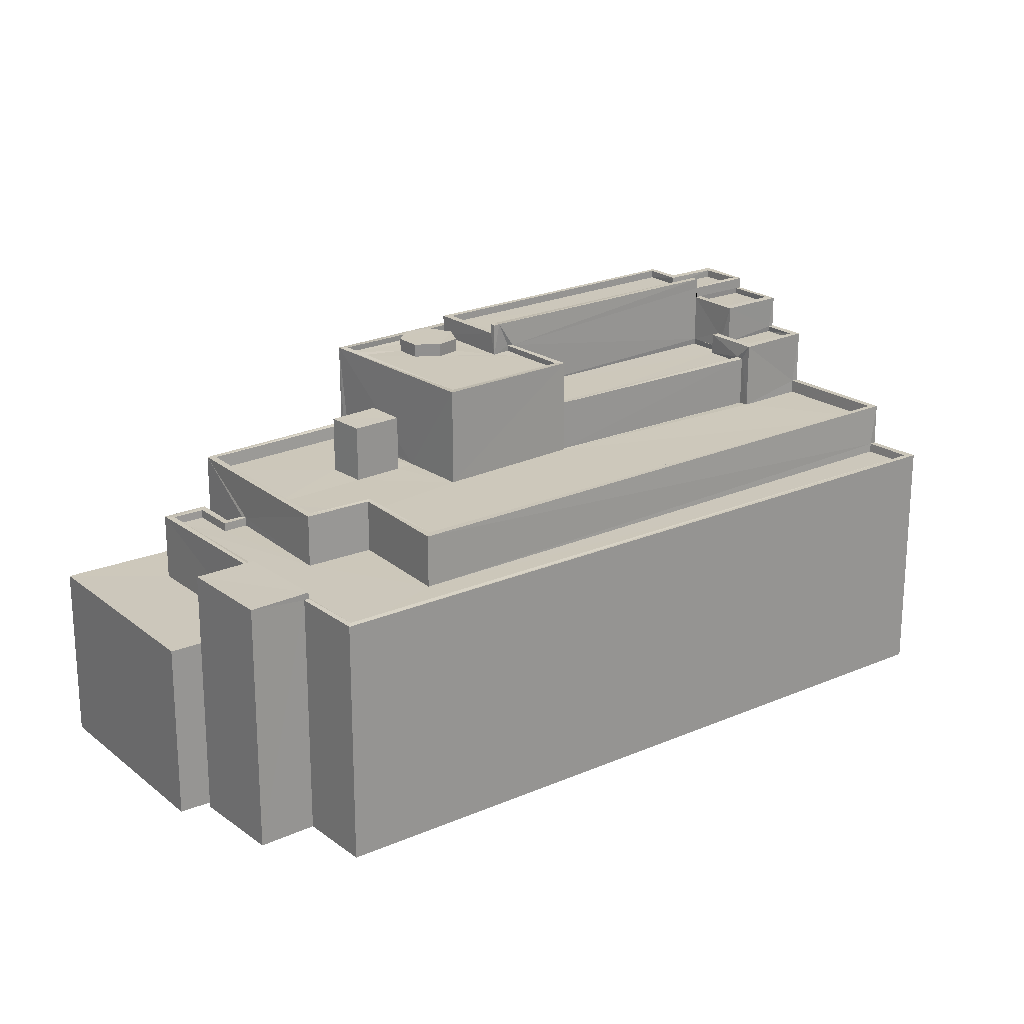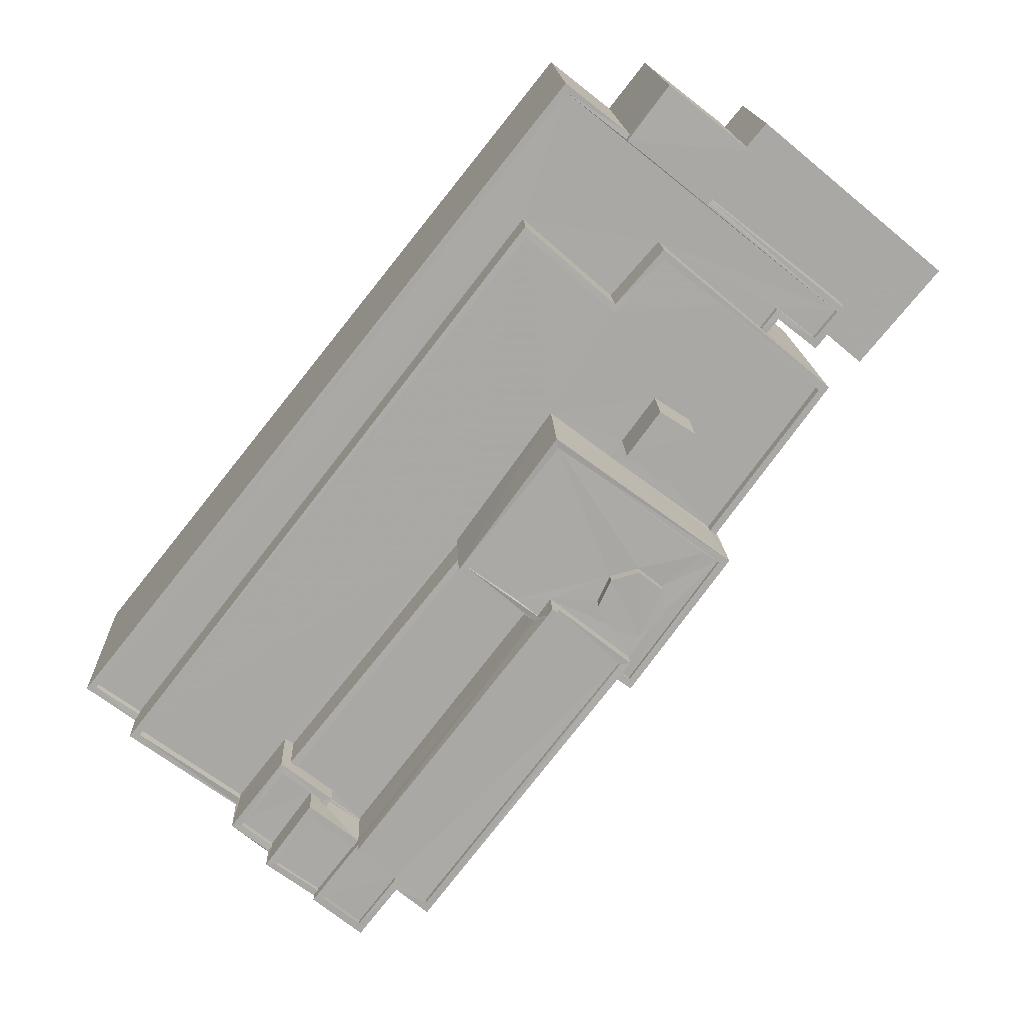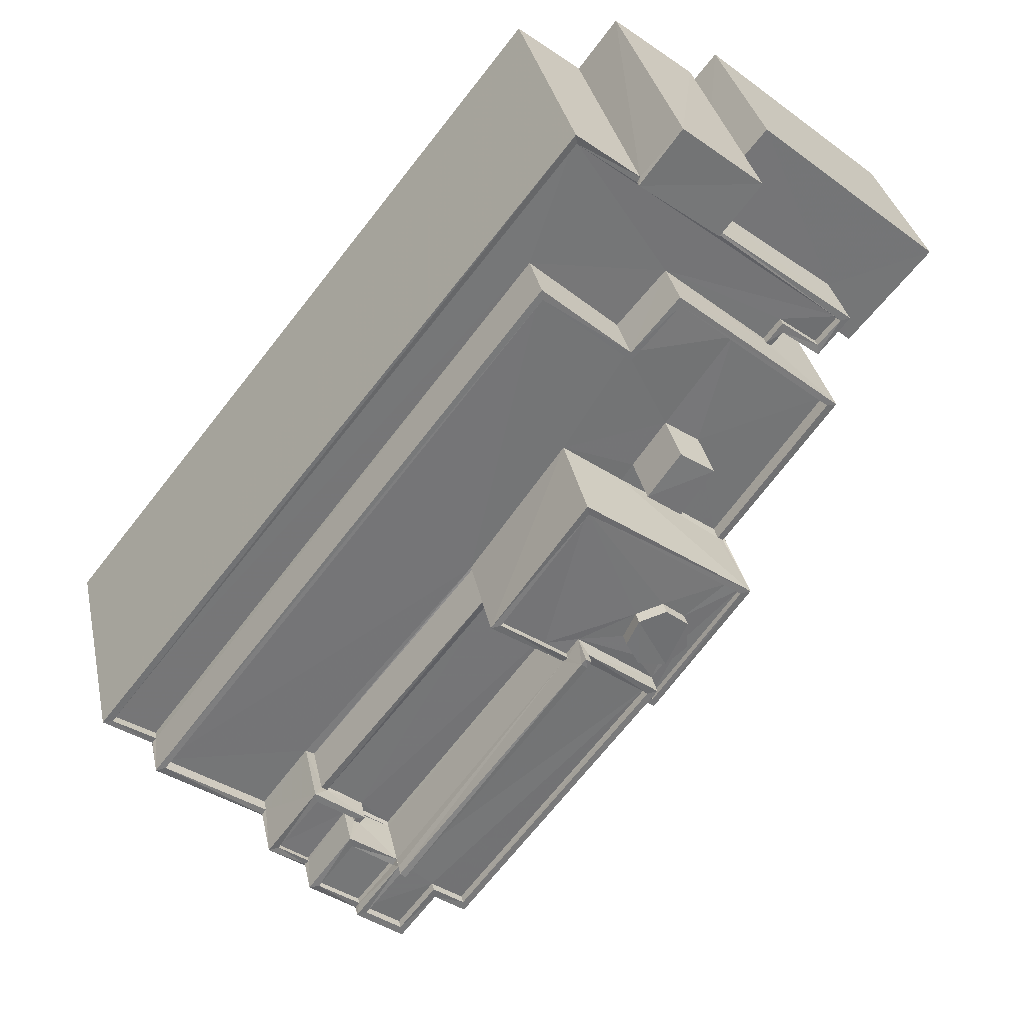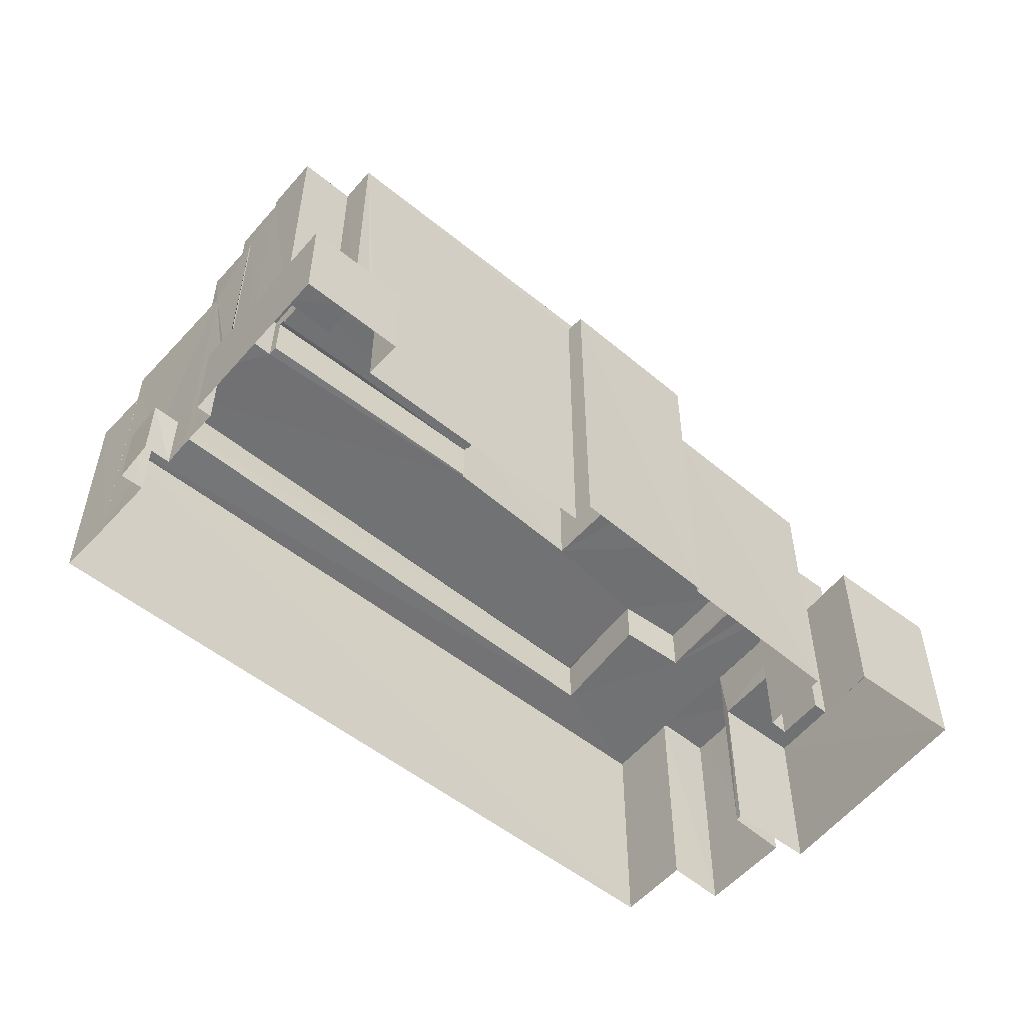
<metadata>
{"format":"obj","ext":"obj","renderer":"f3d","projection":"perspective","resolution":1024,"background":"white","views":[{"elev":21.8,"azim":-165.9,"up":"+Z"},{"elev":15.0,"azim":-2.2,"up":"+Y"},{"elev":33.8,"azim":-11.7,"up":"+Y"},{"elev":-55.5,"azim":11.8,"up":"+Z"}]}
</metadata>
<code>
v 1.195e+05 7.865e+05 24.96
v 1.195e+05 7.865e+05 24.95
v 1.195e+05 7.865e+05 24.95
v 1.195e+05 7.865e+05 24.95
v 1.195e+05 7.865e+05 24.96
v 1.195e+05 7.865e+05 24.96
v 1.195e+05 7.865e+05 24.94
v 1.195e+05 7.865e+05 24.95
v 1.195e+05 7.865e+05 24.95
v 1.195e+05 7.865e+05 24.96
v 1.195e+05 7.865e+05 24.96
v 1.195e+05 7.865e+05 24.96
v 1.195e+05 7.865e+05 24.95
v 1.195e+05 7.865e+05 24.95
v 1.195e+05 7.865e+05 24.96
v 1.195e+05 7.865e+05 24.96
v 1.195e+05 7.865e+05 24.95
v 1.195e+05 7.865e+05 24.95
v 1.195e+05 7.865e+05 24.95
v 1.195e+05 7.865e+05 24.95
v 1.195e+05 7.865e+05 24.95
v 1.195e+05 7.865e+05 24.96
v 1.195e+05 7.865e+05 24.96
v 1.195e+05 7.865e+05 24.95
v 1.195e+05 7.865e+05 24.96
v 1.195e+05 7.865e+05 24.96
v 1.195e+05 7.865e+05 24.95
v 1.195e+05 7.865e+05 24.95
v 1.195e+05 7.865e+05 24.95
v 1.195e+05 7.865e+05 24.95
v 1.195e+05 7.865e+05 24.95
v 1.195e+05 7.865e+05 36
v 1.195e+05 7.865e+05 36
v 1.195e+05 7.865e+05 36
v 1.195e+05 7.865e+05 36
v 1.195e+05 7.865e+05 35.69
v 1.195e+05 7.865e+05 35.7
v 1.195e+05 7.865e+05 35.69
v 1.195e+05 7.865e+05 35.69
v 1.195e+05 7.865e+05 35.7
v 1.195e+05 7.865e+05 35.7
v 1.195e+05 7.865e+05 35.7
v 1.195e+05 7.865e+05 35.7
v 1.195e+05 7.865e+05 35.71
v 1.195e+05 7.865e+05 35.71
v 1.195e+05 7.865e+05 35.71
v 1.195e+05 7.865e+05 35.71
v 1.195e+05 7.865e+05 35.7
v 1.195e+05 7.865e+05 35.69
v 1.195e+05 7.865e+05 35.69
v 1.195e+05 7.865e+05 35.69
v 1.195e+05 7.865e+05 35.69
v 1.195e+05 7.865e+05 35.69
v 1.195e+05 7.865e+05 35.31
v 1.195e+05 7.865e+05 35.3
v 1.195e+05 7.865e+05 35.31
v 1.195e+05 7.865e+05 35.29
v 1.195e+05 7.865e+05 35.29
v 1.195e+05 7.865e+05 35.29
v 1.195e+05 7.865e+05 35.29
v 1.195e+05 7.865e+05 35.3
v 1.195e+05 7.865e+05 35.3
v 1.195e+05 7.865e+05 35.3
v 1.195e+05 7.865e+05 32.72
v 1.195e+05 7.865e+05 32.72
v 1.195e+05 7.865e+05 32.71
v 1.195e+05 7.865e+05 32.71
v 1.195e+05 7.865e+05 32.72
v 1.195e+05 7.865e+05 32.72
v 1.195e+05 7.865e+05 37.01
v 1.195e+05 7.865e+05 37.01
v 1.195e+05 7.865e+05 37.01
v 1.195e+05 7.865e+05 37
v 1.195e+05 7.865e+05 37.01
v 1.195e+05 7.865e+05 37
v 1.195e+05 7.865e+05 37
v 1.195e+05 7.865e+05 37
v 1.195e+05 7.865e+05 37
v 1.195e+05 7.865e+05 37
v 1.195e+05 7.865e+05 37
v 1.195e+05 7.865e+05 37.01
v 1.195e+05 7.865e+05 37
v 1.195e+05 7.865e+05 37
v 1.195e+05 7.865e+05 37
v 1.195e+05 7.865e+05 37
v 1.195e+05 7.865e+05 37
v 1.195e+05 7.865e+05 37
v 1.195e+05 7.865e+05 37.6
v 1.195e+05 7.865e+05 37.6
v 1.195e+05 7.865e+05 37.6
v 1.195e+05 7.865e+05 37.6
v 1.195e+05 7.865e+05 37.6
v 1.195e+05 7.865e+05 37.61
v 1.195e+05 7.865e+05 37.6
v 1.195e+05 7.865e+05 37.61
v 1.195e+05 7.865e+05 37.61
v 1.195e+05 7.865e+05 37.6
v 1.195e+05 7.865e+05 37.61
v 1.195e+05 7.865e+05 37.61
v 1.195e+05 7.865e+05 37.61
v 1.195e+05 7.865e+05 37.61
v 1.195e+05 7.865e+05 37.6
v 1.195e+05 7.865e+05 41.28
v 1.195e+05 7.865e+05 41.28
v 1.195e+05 7.865e+05 41.28
v 1.195e+05 7.865e+05 41.28
v 1.195e+05 7.865e+05 41.53
v 1.195e+05 7.865e+05 41.53
v 1.195e+05 7.865e+05 41.53
v 1.195e+05 7.865e+05 41.53
v 1.195e+05 7.865e+05 41.53
v 1.195e+05 7.865e+05 41.53
v 1.195e+05 7.865e+05 41.53
v 1.195e+05 7.865e+05 41.53
v 1.195e+05 7.865e+05 41.53
v 1.195e+05 7.865e+05 39.8
v 1.195e+05 7.865e+05 39.8
v 1.195e+05 7.865e+05 39.8
v 1.195e+05 7.865e+05 39.8
v 1.195e+05 7.865e+05 39.8
v 1.195e+05 7.865e+05 39.8
v 1.195e+05 7.865e+05 40.05
v 1.195e+05 7.865e+05 40.05
v 1.195e+05 7.865e+05 40.05
v 1.195e+05 7.865e+05 40.05
v 1.195e+05 7.865e+05 40.05
v 1.195e+05 7.865e+05 40.05
v 1.195e+05 7.865e+05 40.05
v 1.195e+05 7.865e+05 40.05
v 1.195e+05 7.865e+05 40.05
v 1.195e+05 7.865e+05 40.05
v 1.195e+05 7.865e+05 40.05
v 1.195e+05 7.865e+05 40.05
v 1.195e+05 7.865e+05 28.99
v 1.195e+05 7.865e+05 28.99
v 1.195e+05 7.865e+05 28.99
v 1.195e+05 7.865e+05 28.99
v 1.195e+05 7.865e+05 28.98
v 1.195e+05 7.865e+05 28.98
v 1.195e+05 7.865e+05 28.98
v 1.195e+05 7.865e+05 28.98
v 1.195e+05 7.865e+05 28.98
v 1.195e+05 7.865e+05 28.98
v 1.195e+05 7.865e+05 28.98
v 1.195e+05 7.865e+05 28.98
v 1.195e+05 7.865e+05 29.29
v 1.195e+05 7.865e+05 29.29
v 1.195e+05 7.865e+05 29.29
v 1.195e+05 7.865e+05 29.28
v 1.195e+05 7.865e+05 29.28
v 1.195e+05 7.865e+05 29.28
v 1.195e+05 7.865e+05 29.29
v 1.195e+05 7.865e+05 29.28
v 1.195e+05 7.865e+05 29.28
v 1.195e+05 7.865e+05 29.28
v 1.195e+05 7.865e+05 41.69
v 1.195e+05 7.865e+05 41.69
v 1.195e+05 7.865e+05 41.69
v 1.195e+05 7.865e+05 41.69
v 1.195e+05 7.865e+05 41.69
v 1.195e+05 7.865e+05 41.69
v 1.195e+05 7.865e+05 41.69
v 1.195e+05 7.865e+05 42.04
v 1.195e+05 7.865e+05 42.51
v 1.195e+05 7.865e+05 42.04
v 1.195e+05 7.865e+05 42.51
v 1.195e+05 7.865e+05 42.51
v 1.195e+05 7.865e+05 42.51
v 1.195e+05 7.865e+05 42.51
v 1.195e+05 7.865e+05 42.51
v 1.195e+05 7.865e+05 42.04
v 1.195e+05 7.865e+05 42.04
v 1.195e+05 7.865e+05 42.04
v 1.195e+05 7.865e+05 42.04
v 1.195e+05 7.865e+05 42.04
v 1.195e+05 7.865e+05 42.04
v 1.195e+05 7.865e+05 42.04
v 1.195e+05 7.865e+05 42.04
v 1.195e+05 7.865e+05 42.04
v 1.195e+05 7.865e+05 42.04
v 1.195e+05 7.865e+05 42.04
v 1.195e+05 7.865e+05 42.04
v 1.195e+05 7.865e+05 39.06
v 1.195e+05 7.865e+05 39.07
v 1.195e+05 7.865e+05 39.07
v 1.195e+05 7.865e+05 39.06
v 1.195e+05 7.865e+05 39.06
v 1.195e+05 7.865e+05 39.07
v 1.195e+05 7.865e+05 39.32
v 1.195e+05 7.865e+05 39.31
v 1.195e+05 7.865e+05 39.32
v 1.195e+05 7.865e+05 39.31
v 1.195e+05 7.865e+05 39.32
v 1.195e+05 7.865e+05 39.31
v 1.195e+05 7.865e+05 39.31
v 1.195e+05 7.865e+05 39.32
v 1.195e+05 7.865e+05 41.07
v 1.195e+05 7.865e+05 41.07
v 1.195e+05 7.865e+05 41.07
v 1.195e+05 7.865e+05 41.07
v 1.195e+05 7.865e+05 41.07
v 1.195e+05 7.865e+05 41.07
v 1.195e+05 7.865e+05 41.07
v 1.195e+05 7.865e+05 41.07
v 1.195e+05 7.865e+05 41.07
v 1.195e+05 7.865e+05 41.07
v 1.195e+05 7.865e+05 41.07
v 1.195e+05 7.865e+05 41.07
v 1.195e+05 7.865e+05 41.07
v 1.195e+05 7.865e+05 41.07
v 1.195e+05 7.865e+05 41.07
v 1.195e+05 7.865e+05 41.07
v 1.195e+05 7.865e+05 41.07
v 1.195e+05 7.865e+05 41.32
v 1.195e+05 7.865e+05 41.32
v 1.195e+05 7.865e+05 41.32
v 1.195e+05 7.865e+05 41.32
v 1.195e+05 7.865e+05 41.32
v 1.195e+05 7.865e+05 41.32
v 1.195e+05 7.865e+05 41.32
v 1.195e+05 7.865e+05 41.32
v 1.195e+05 7.865e+05 41.32
v 1.195e+05 7.865e+05 41.32
v 1.195e+05 7.865e+05 41.32
v 1.195e+05 7.865e+05 41.32
v 1.195e+05 7.865e+05 41.66
v 1.195e+05 7.865e+05 41.66
v 1.195e+05 7.865e+05 41.66
v 1.195e+05 7.865e+05 41.66
v 1.195e+05 7.865e+05 41.66
v 1.195e+05 7.865e+05 41.66
v 1.195e+05 7.865e+05 41.66
v 1.195e+05 7.865e+05 39.49
v 1.195e+05 7.865e+05 39.48
v 1.195e+05 7.865e+05 39.48
v 1.195e+05 7.865e+05 39.48
v 1.195e+05 7.865e+05 28.17
v 1.195e+05 7.865e+05 28.17
v 1.195e+05 7.865e+05 28.17
v 1.195e+05 7.865e+05 28.17
f 1 2 3
f 4 5 1
f 4 6 5
f 7 8 9
f 10 11 12
f 9 13 14
f 12 15 16
f 6 4 16
f 1 3 17
f 18 17 14
f 19 20 21
f 22 23 19
f 24 8 7
f 20 23 25
f 25 26 4
f 10 12 26
f 27 28 29
f 27 4 28
f 20 25 4
f 28 18 30
f 8 31 13
f 13 18 14
f 28 4 1
f 8 13 9
f 12 16 4
f 28 1 17
f 28 17 18
f 20 19 23
f 26 12 4
f 32 33 34
f 32 35 33
f 36 37 38
f 39 36 38
f 40 41 42
f 42 41 43
f 44 45 46
f 47 44 46
f 40 38 48
f 48 38 37
f 47 46 43
f 49 50 51
f 50 39 52
f 46 42 43
f 50 53 51
f 38 40 42
f 52 53 50
f 39 38 52
f 54 55 56
f 57 58 59
f 60 59 61
f 56 55 62
f 61 58 62
f 55 63 61
f 59 58 61
f 55 61 62
f 64 65 66
f 66 65 67
f 64 68 65
f 67 65 69
f 70 71 72
f 71 73 74
f 75 76 77
f 78 79 80
f 80 74 76
f 70 81 73
f 82 73 81
f 83 76 75
f 78 80 83
f 74 73 76
f 73 71 70
f 80 76 83
f 77 84 85
f 86 78 83
f 78 86 87
f 84 87 86
f 75 77 85
f 84 86 85
f 88 89 90
f 90 91 92
f 93 94 95
f 88 94 89
f 96 93 95
f 92 91 97
f 98 99 96
f 99 100 101
f 102 94 93
f 101 93 96
f 89 94 102
f 90 89 91
f 99 101 96
f 103 104 105
f 103 106 104
f 107 108 109
f 109 108 110
f 110 111 112
f 108 107 113
f 114 111 115
f 112 111 114
f 108 111 110
f 116 117 118
f 117 119 118
f 118 120 121
f 118 119 120
f 122 123 124
f 124 125 126
f 127 128 126
f 127 129 128
f 122 130 123
f 127 131 129
f 125 123 132
f 133 127 126
f 125 133 126
f 124 123 125
f 134 135 136
f 137 136 138
f 139 137 138
f 140 135 141
f 142 143 140
f 144 142 145
f 145 142 141
f 138 135 140
f 136 135 138
f 142 140 141
f 146 147 148
f 149 150 151
f 147 152 148
f 150 153 151
f 149 154 155
f 154 152 155
f 148 152 154
f 149 151 154
f 156 157 158
f 158 159 156
f 160 161 159
f 162 160 158
f 158 160 159
f 163 164 165
f 163 166 164
f 166 167 164
f 166 168 167
f 168 169 170
f 167 168 170
f 171 172 173
f 173 172 174
f 175 171 176
f 177 178 175
f 179 178 177
f 165 179 180
f 173 174 181
f 163 165 180
f 176 171 173
f 175 176 182
f 177 175 182
f 179 177 180
f 183 184 185
f 183 185 186
f 185 187 186
f 185 188 187
f 189 190 191
f 189 192 190
f 193 194 195
f 196 193 195
f 197 198 199
f 200 197 201
f 202 198 203
f 204 205 206
f 207 206 205
f 202 203 208
f 201 209 205
f 201 210 209
f 205 209 211
f 211 207 205
f 201 199 210
f 199 198 202
f 201 197 199
f 206 212 213
f 208 203 212
f 208 212 207
f 212 206 207
f 214 215 216
f 214 217 218
f 219 220 221
f 219 222 223
f 217 220 218
f 215 224 216
f 223 222 225
f 222 219 221
f 221 220 217
f 214 216 217
f 226 227 228
f 229 226 228
f 227 230 228
f 230 231 232
f 228 230 232
f 233 234 235
f 236 233 235
f 237 238 239
f 237 240 238
f 40 32 41
f 1 41 2
f 2 41 34
f 41 32 34
f 34 3 2
f 34 33 3
f 35 37 33
f 33 37 3
f 35 48 37
f 3 37 17
f 48 35 32
f 40 48 32
f 1 5 43
f 41 1 43
f 16 47 6
f 16 44 47
f 47 5 6
f 47 43 5
f 36 68 37
f 37 68 17
f 36 65 68
f 17 68 14
f 65 36 69
f 8 69 31
f 31 69 39
f 69 36 39
f 50 13 31
f 39 50 31
f 49 13 50
f 49 18 13
f 58 42 62
f 58 38 42
f 52 58 57
f 52 38 58
f 53 57 59
f 53 52 57
f 51 53 59
f 60 51 59
f 54 56 46
f 45 54 46
f 46 56 62
f 42 46 62
f 9 68 64
f 9 14 68
f 64 7 9
f 64 66 7
f 67 24 7
f 66 67 7
f 69 8 24
f 67 69 24
f 45 95 55
f 95 45 96
f 96 44 15
f 55 54 45
f 15 44 16
f 45 44 96
f 60 61 51
f 18 49 30
f 61 88 51
f 30 49 90
f 51 88 90
f 49 51 90
f 92 28 30
f 90 92 30
f 238 15 12
f 15 238 96
f 96 238 98
f 25 240 26
f 98 240 25
f 238 240 98
f 95 63 55
f 95 94 63
f 61 63 94
f 88 61 94
f 72 71 101
f 100 72 101
f 74 93 101
f 71 74 101
f 93 74 80
f 102 93 80
f 102 80 79
f 89 102 79
f 87 91 78
f 78 89 79
f 78 91 89
f 97 91 87
f 84 97 87
f 106 111 104
f 106 115 111
f 103 105 108
f 113 103 108
f 108 105 104
f 111 108 104
f 137 139 130
f 139 107 130
f 130 109 123
f 130 107 109
f 118 132 110
f 110 132 109
f 118 121 132
f 109 132 123
f 129 112 192
f 192 189 129
f 110 112 129
f 118 110 131
f 116 118 131
f 131 110 129
f 188 185 191
f 189 191 129
f 129 191 128
f 191 185 128
f 122 137 130
f 122 136 137
f 134 136 146
f 25 23 147
f 136 122 146
f 98 122 124
f 147 146 98
f 98 124 99
f 25 147 98
f 146 122 98
f 99 124 100
f 124 126 100
f 100 70 72
f 100 126 70
f 193 128 185
f 128 193 126
f 126 196 70
f 185 184 193
f 70 196 81
f 193 196 126
f 133 119 117
f 127 133 117
f 116 127 117
f 116 131 127
f 121 120 125
f 132 121 125
f 119 125 120
f 119 133 125
f 23 22 152
f 147 23 152
f 150 21 20
f 150 149 21
f 155 19 21
f 149 155 21
f 19 152 22
f 19 155 152
f 134 148 135
f 134 146 148
f 145 151 153
f 144 145 153
f 154 145 141
f 154 151 145
f 148 154 141
f 135 148 141
f 200 201 225
f 20 4 150
f 201 172 225
f 150 4 223
f 223 172 171
f 225 172 223
f 144 153 142
f 142 153 171
f 153 150 171
f 150 223 171
f 113 179 165
f 165 114 115
f 138 179 107
f 139 138 107
f 106 103 113
f 106 113 115
f 113 107 179
f 115 113 165
f 187 190 186
f 164 215 165
f 112 114 165
f 112 190 192
f 167 170 205
f 215 164 167
f 224 205 204
f 190 215 186
f 215 167 224
f 112 165 215
f 112 215 190
f 224 167 205
f 172 201 174
f 201 205 174
f 174 170 169
f 174 205 170
f 142 175 143
f 142 171 175
f 143 178 140
f 143 175 178
f 179 138 140
f 178 179 140
f 169 168 174
f 174 168 181
f 161 181 163
f 159 161 163
f 168 166 163
f 181 168 163
f 159 163 180
f 156 159 180
f 160 173 181
f 161 160 181
f 160 176 173
f 160 162 176
f 162 182 176
f 162 158 182
f 158 177 182
f 158 157 177
f 157 180 177
f 157 156 180
f 191 187 188
f 191 190 187
f 193 183 194
f 193 184 183
f 196 195 82
f 81 196 82
f 223 4 27
f 219 223 27
f 92 29 28
f 29 92 220
f 77 76 218
f 77 218 220
f 84 77 97
f 97 220 92
f 77 220 97
f 219 27 29
f 220 219 29
f 214 218 76
f 73 214 76
f 183 186 194
f 82 195 73
f 186 215 194
f 73 195 214
f 194 215 214
f 195 194 214
f 213 216 206
f 216 224 206
f 224 204 206
f 225 222 197
f 200 225 197
f 216 213 212
f 217 216 212
f 198 221 203
f 203 217 212
f 203 221 217
f 222 221 198
f 197 222 198
f 202 227 226
f 202 208 227
f 199 202 226
f 229 199 226
f 228 199 229
f 228 210 199
f 232 210 228
f 232 209 210
f 231 209 232
f 231 211 209
f 207 211 231
f 230 207 231
f 208 207 230
f 227 208 230
f 236 235 86
f 83 236 86
f 234 86 235
f 234 85 86
f 233 85 234
f 233 75 85
f 83 75 233
f 236 83 233
f 239 11 10
f 237 239 10
f 239 12 11
f 239 238 12
f 26 240 237
f 10 26 237

</code>
